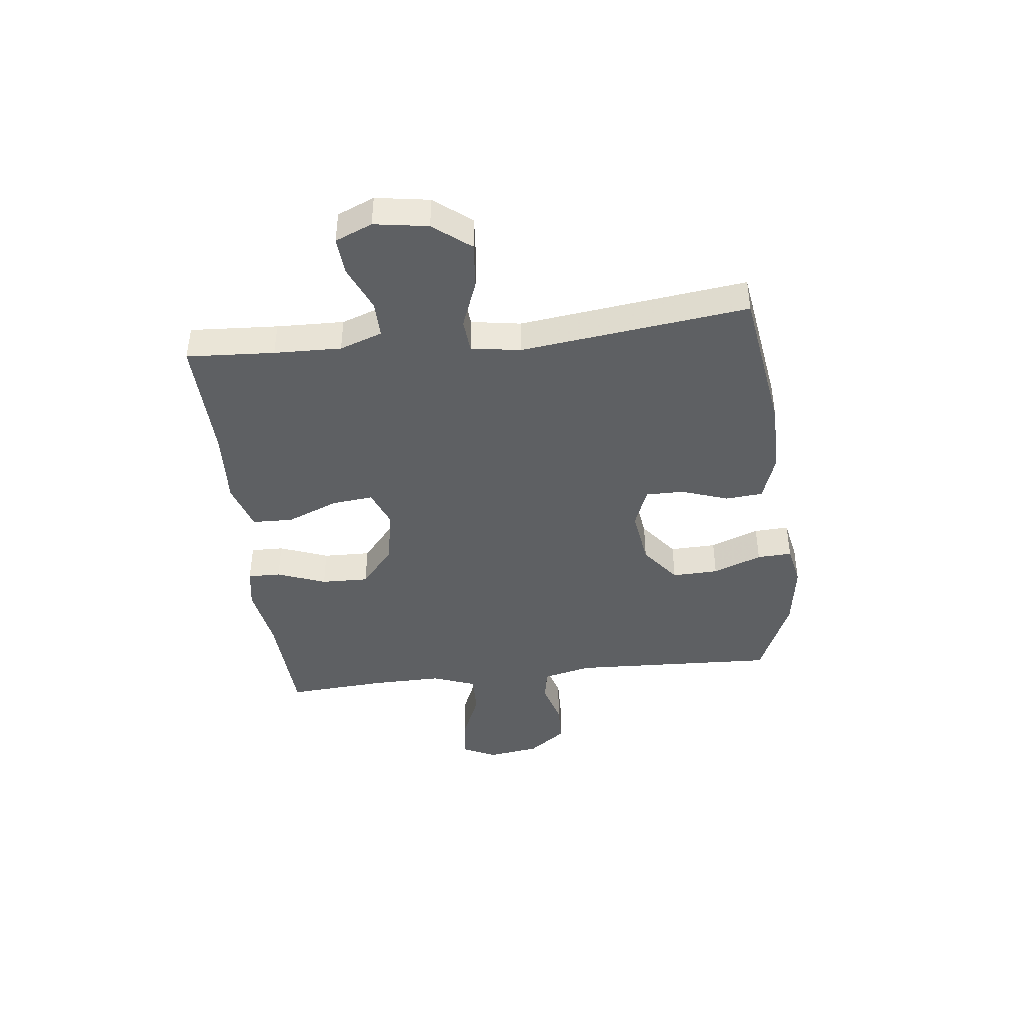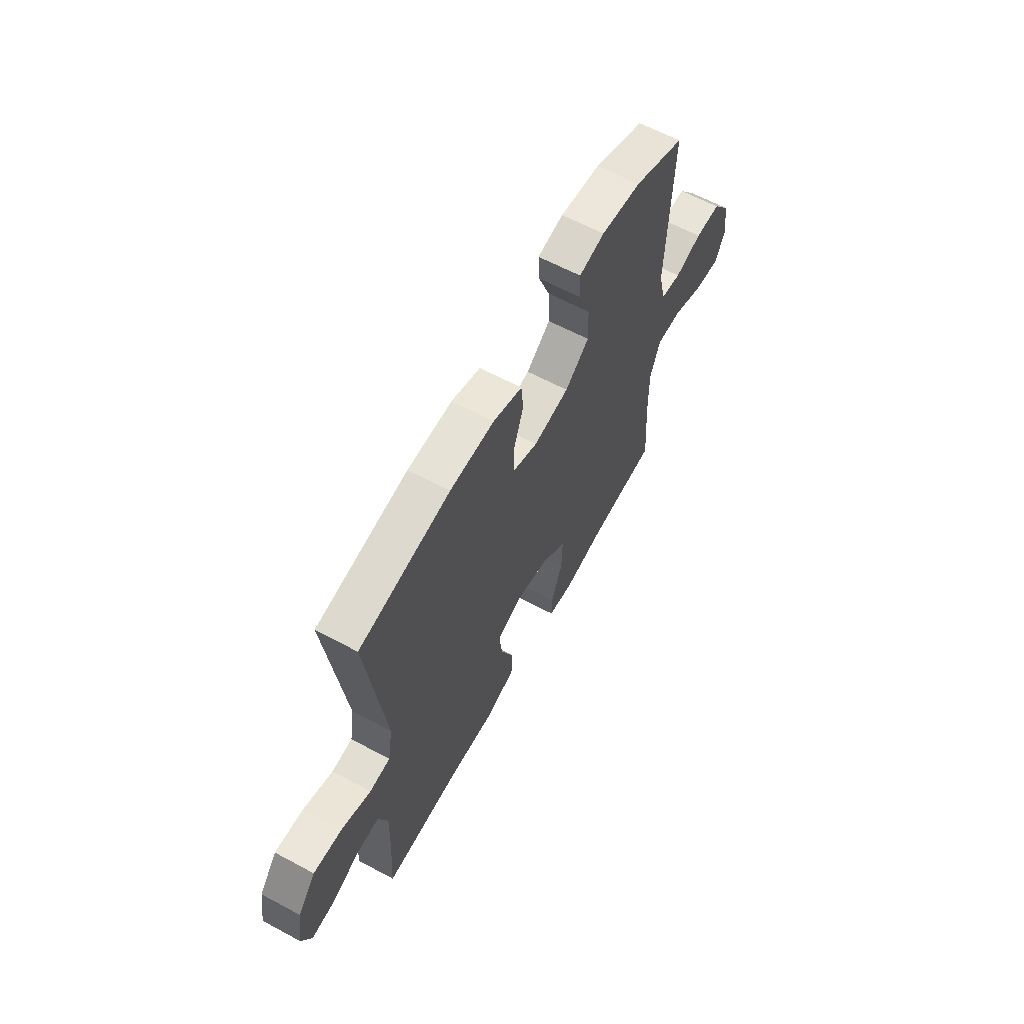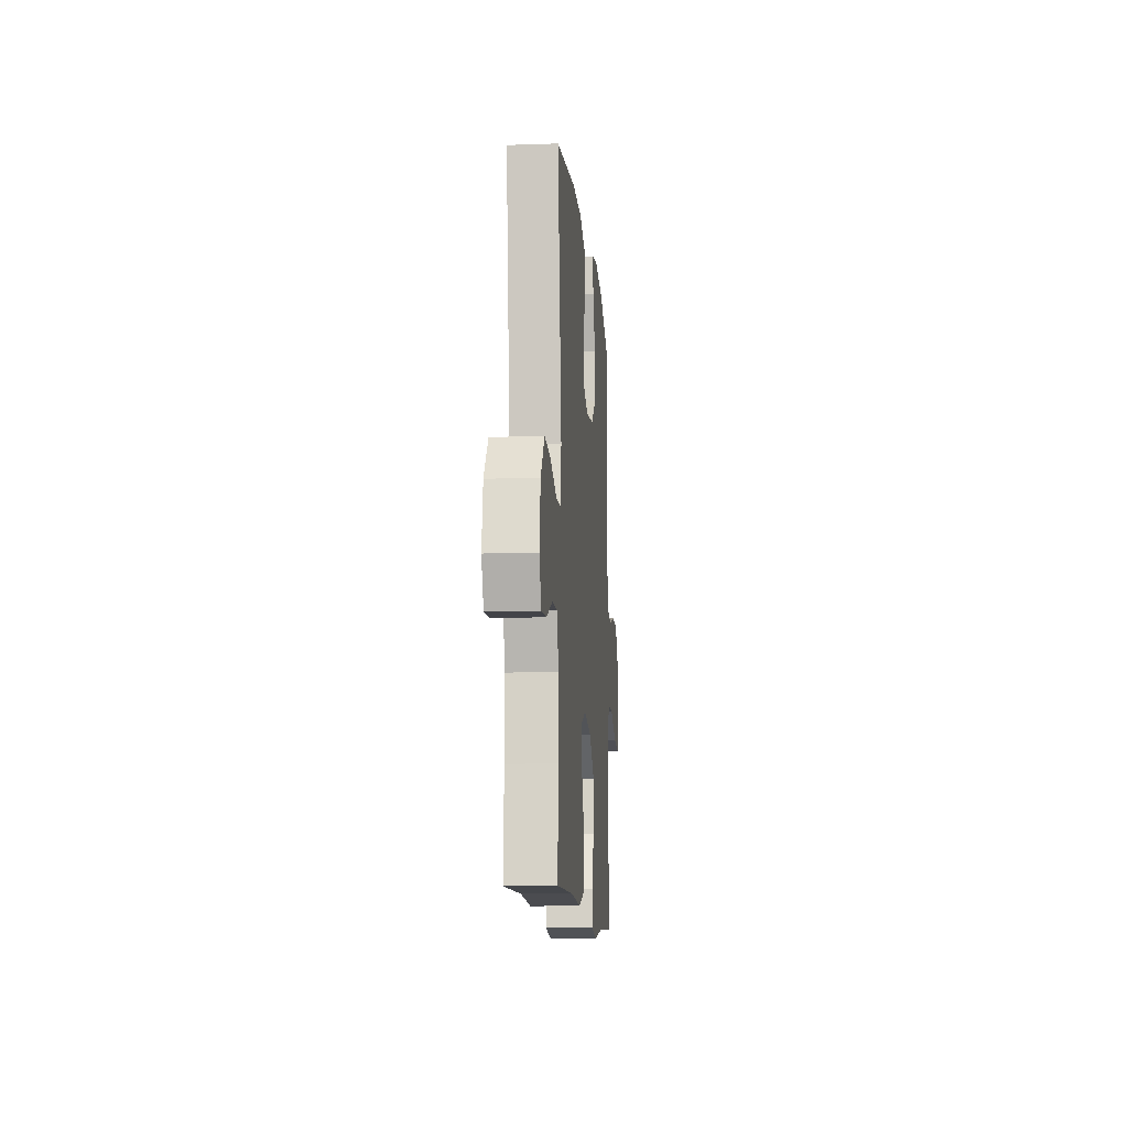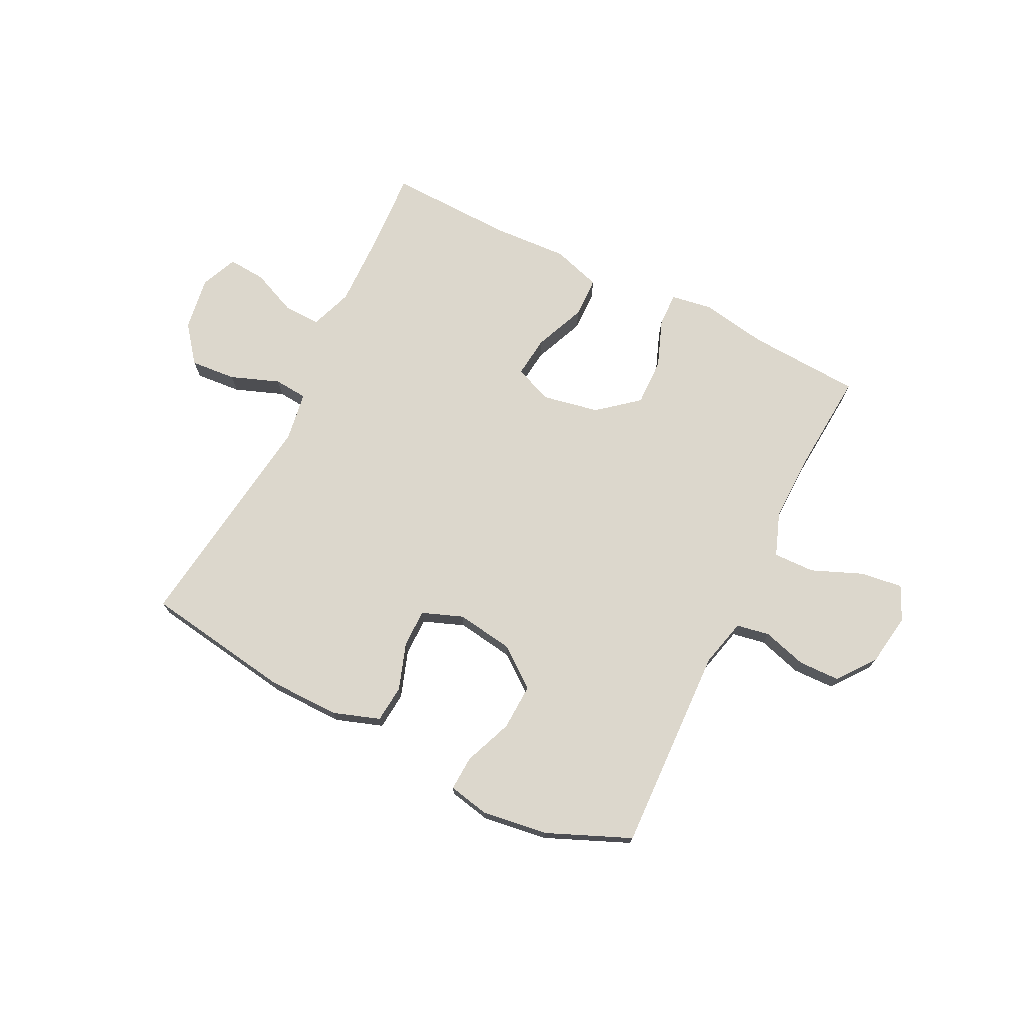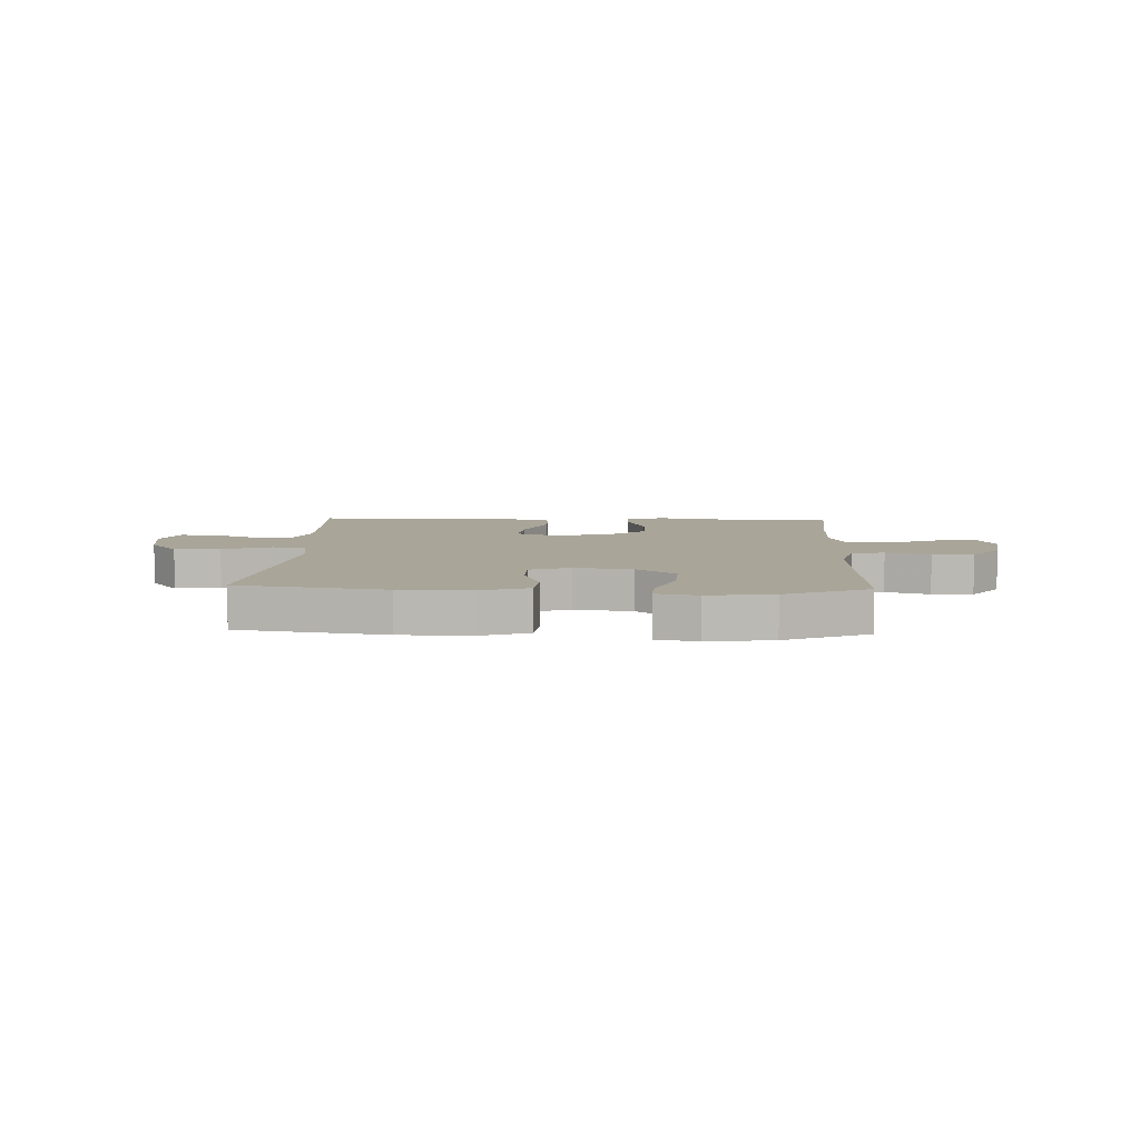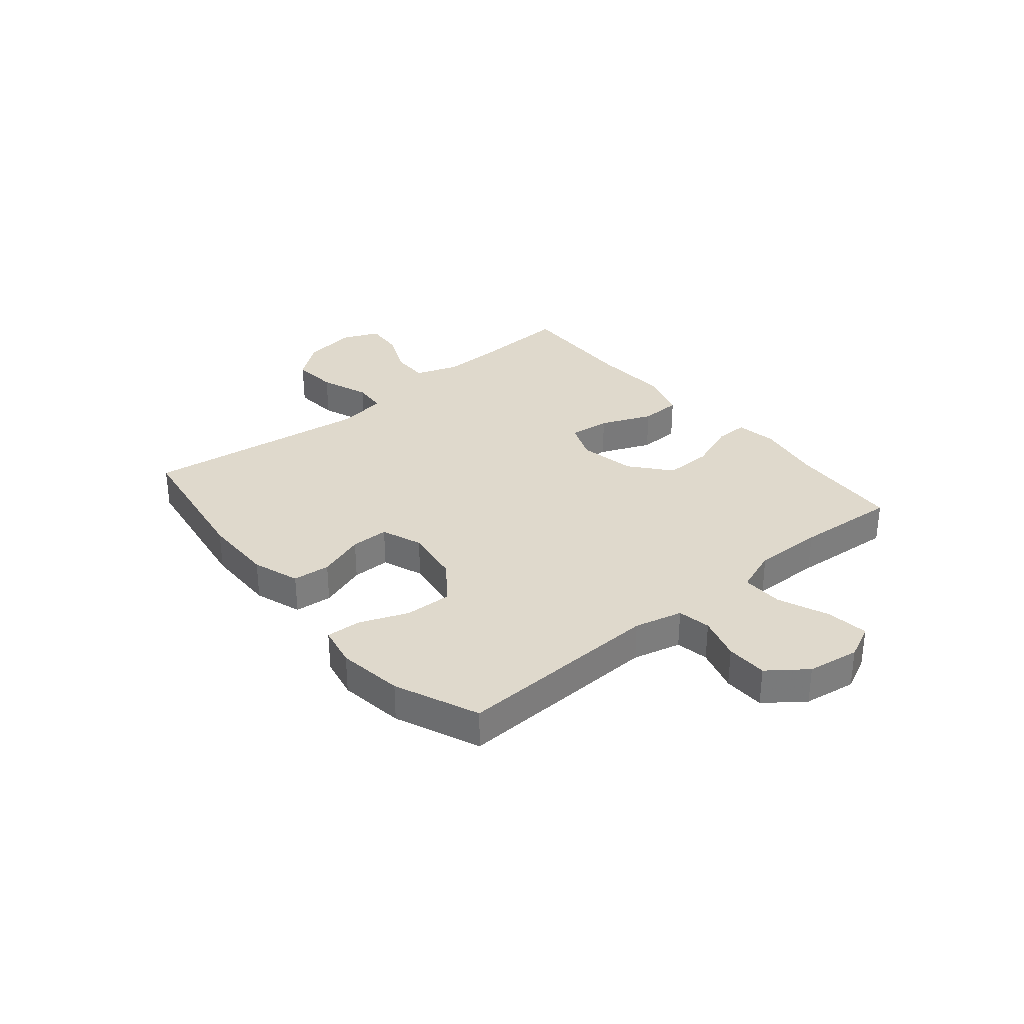
<metadata>
{"format":"obj","ext":"obj","renderer":"f3d","projection":"perspective","resolution":1024,"background":"white","views":[{"elev":-42.3,"azim":-83.5,"up":"+Y"},{"elev":62.4,"azim":-61.5,"up":"+Z"},{"elev":-11.8,"azim":-85.2,"up":"+Z"},{"elev":72.8,"azim":26.6,"up":"+Y"},{"elev":7.4,"azim":2.5,"up":"+Y"},{"elev":32.3,"azim":50.3,"up":"+Y"}]}
</metadata>
<code>
v 0.5 0.07 -0.5
v 0.298 0.07 -0.511
v 0.18 0.07 -0.531
v 0.106 0.07 -0.519
v 0.107 0.07 -0.46
v 0.14 0.07 -0.373
v 0.142 0.07 -0.288
v 0.071 0.07 -0.229
v -0.03 0.07 -0.209
v -0.098 0.07 -0.236
v -0.09 0.07 -0.31
v -0.052 0.07 -0.402
v -0.054 0.07 -0.475
v -0.141 0.07 -0.502
v -0.276 0.07 -0.494
v -0.5 0.07 -0.5
v -0.491 0.07 -0.343
v -0.488 0.07 -0.223
v -0.515 0.07 -0.147
v -0.58 0.07 -0.148
v -0.662 0.07 -0.183
v -0.73 0.07 -0.188
v -0.758 0.07 -0.122
v -0.743 0.07 -0.026
v -0.691 0.07 0.04
v -0.609 0.07 0.033
v -0.522 0.07 0
v -0.462 0.07 0.005
v -0.448 0.07 0.093
v -0.5 0.07 0.5
v -0.236 0.07 0.54
v -0.107 0.07 0.541
v -0.023 0.07 0.512
v -0.017 0.07 0.445
v -0.046 0.07 0.361
v -0.046 0.07 0.293
v 0.027 0.07 0.265
v 0.13 0.07 0.28
v 0.2 0.07 0.334
v 0.197 0.07 0.417
v 0.163 0.07 0.504
v 0.16 0.07 0.566
v 0.234 0.07 0.581
v 0.351 0.07 0.564
v 0.5 0.07 0.5
v 0.485 0.07 0.131
v 0.506 0.07 0.045
v 0.565 0.07 0.034
v 0.644 0.07 0.057
v 0.718 0.07 0.055
v 0.769 0.07 -0.013
v 0.783 0.07 -0.106
v 0.754 0.07 -0.167
v 0.679 0.07 -0.157
v 0.588 0.07 -0.119
v 0.514 0.07 -0.117
v 0.485 0.07 -0.195
v 0.487 0.07 -0.319
v 0.5 0 -0.5
v 0.298 0 -0.511
v 0.18 0 -0.531
v 0.106 0 -0.519
v 0.107 0 -0.46
v 0.14 0 -0.373
v 0.142 0 -0.288
v 0.071 0 -0.229
v -0.03 0 -0.209
v -0.098 0 -0.236
v -0.09 0 -0.31
v -0.052 0 -0.402
v -0.054 0 -0.475
v -0.141 0 -0.502
v -0.276 0 -0.494
v -0.5 0 -0.5
v -0.491 0 -0.343
v -0.488 0 -0.223
v -0.515 0 -0.147
v -0.58 0 -0.148
v -0.662 0 -0.183
v -0.73 0 -0.188
v -0.758 0 -0.122
v -0.743 0 -0.026
v -0.691 0 0.04
v -0.609 0 0.033
v -0.522 0 0
v -0.462 0 0.005
v -0.448 0 0.093
v -0.5 0 0.5
v -0.236 0 0.54
v -0.107 0 0.541
v -0.023 0 0.512
v -0.017 0 0.445
v -0.046 0 0.361
v -0.046 0 0.293
v 0.027 0 0.265
v 0.13 0 0.28
v 0.2 0 0.334
v 0.197 0 0.417
v 0.163 0 0.504
v 0.16 0 0.566
v 0.234 0 0.581
v 0.351 0 0.564
v 0.5 0 0.5
v 0.485 0 0.131
v 0.506 0 0.045
v 0.565 0 0.034
v 0.644 0 0.057
v 0.718 0 0.055
v 0.769 0 -0.013
v 0.783 0 -0.106
v 0.754 0 -0.167
v 0.679 0 -0.157
v 0.588 0 -0.119
v 0.514 0 -0.117
v 0.485 0 -0.195
v 0.487 0 -0.319
f 53 54 55
f 52 53 55
f 51 52 55
f 50 51 55
f 49 50 55
f 48 49 55
f 47 48 55 56
f 46 47 56 57
f 44 45 46
f 43 44 46
f 42 43 46
f 41 42 46
f 40 41 46
f 39 40 46 57
f 33 34 35
f 32 33 35
f 31 32 35
f 30 31 35
f 29 30 35
f 28 29 35 36
f 25 26 27
f 24 25 27
f 23 24 27
f 22 23 27
f 21 22 27
f 20 21 27
f 19 20 27 28
f 28 36 37
f 19 28 37
f 18 19 37
f 15 16 17
f 15 17 18
f 14 15 18
f 13 14 18
f 12 13 18
f 11 12 18
f 4 5 6
f 3 4 6
f 2 3 6
f 2 6 7
f 1 2 7
f 58 1 7
f 58 7 8
f 57 58 8
f 39 57 8
f 38 39 8
f 37 38 8 9
f 18 37 9 10
f 10 11 18
f 113 112 111
f 113 111 110
f 113 110 109
f 113 109 108
f 113 108 107
f 113 107 106
f 114 113 106 105
f 115 114 105 104
f 104 103 102
f 104 102 101
f 104 101 100
f 104 100 99
f 104 99 98
f 115 104 98 97
f 93 92 91
f 93 91 90
f 93 90 89
f 93 89 88
f 93 88 87
f 94 93 87 86
f 85 84 83
f 85 83 82
f 85 82 81
f 85 81 80
f 85 80 79
f 85 79 78
f 86 85 78 77
f 95 94 86
f 95 86 77
f 95 77 76
f 75 74 73
f 76 75 73
f 76 73 72
f 76 72 71
f 76 71 70
f 76 70 69
f 64 63 62
f 64 62 61
f 64 61 60
f 65 64 60
f 65 60 59
f 65 59 116
f 66 65 116
f 66 116 115
f 66 115 97
f 66 97 96
f 67 66 96 95
f 68 67 95 76
f 76 69 68
f 1 59 60 2
f 2 60 61 3
f 3 61 62 4
f 4 62 63 5
f 5 63 64 6
f 6 64 65 7
f 7 65 66 8
f 8 66 67 9
f 9 67 68 10
f 10 68 69 11
f 11 69 70 12
f 12 70 71 13
f 13 71 72 14
f 14 72 73 15
f 15 73 74 16
f 16 74 75 17
f 17 75 76 18
f 18 76 77 19
f 19 77 78 20
f 20 78 79 21
f 21 79 80 22
f 22 80 81 23
f 23 81 82 24
f 24 82 83 25
f 25 83 84 26
f 26 84 85 27
f 27 85 86 28
f 28 86 87 29
f 29 87 88 30
f 30 88 89 31
f 31 89 90 32
f 32 90 91 33
f 33 91 92 34
f 34 92 93 35
f 35 93 94 36
f 36 94 95 37
f 37 95 96 38
f 38 96 97 39
f 39 97 98 40
f 40 98 99 41
f 41 99 100 42
f 42 100 101 43
f 43 101 102 44
f 44 102 103 45
f 45 103 104 46
f 46 104 105 47
f 47 105 106 48
f 48 106 107 49
f 49 107 108 50
f 50 108 109 51
f 51 109 110 52
f 52 110 111 53
f 53 111 112 54
f 54 112 113 55
f 55 113 114 56
f 56 114 115 57
f 57 115 116 58
f 58 116 59 1

</code>
